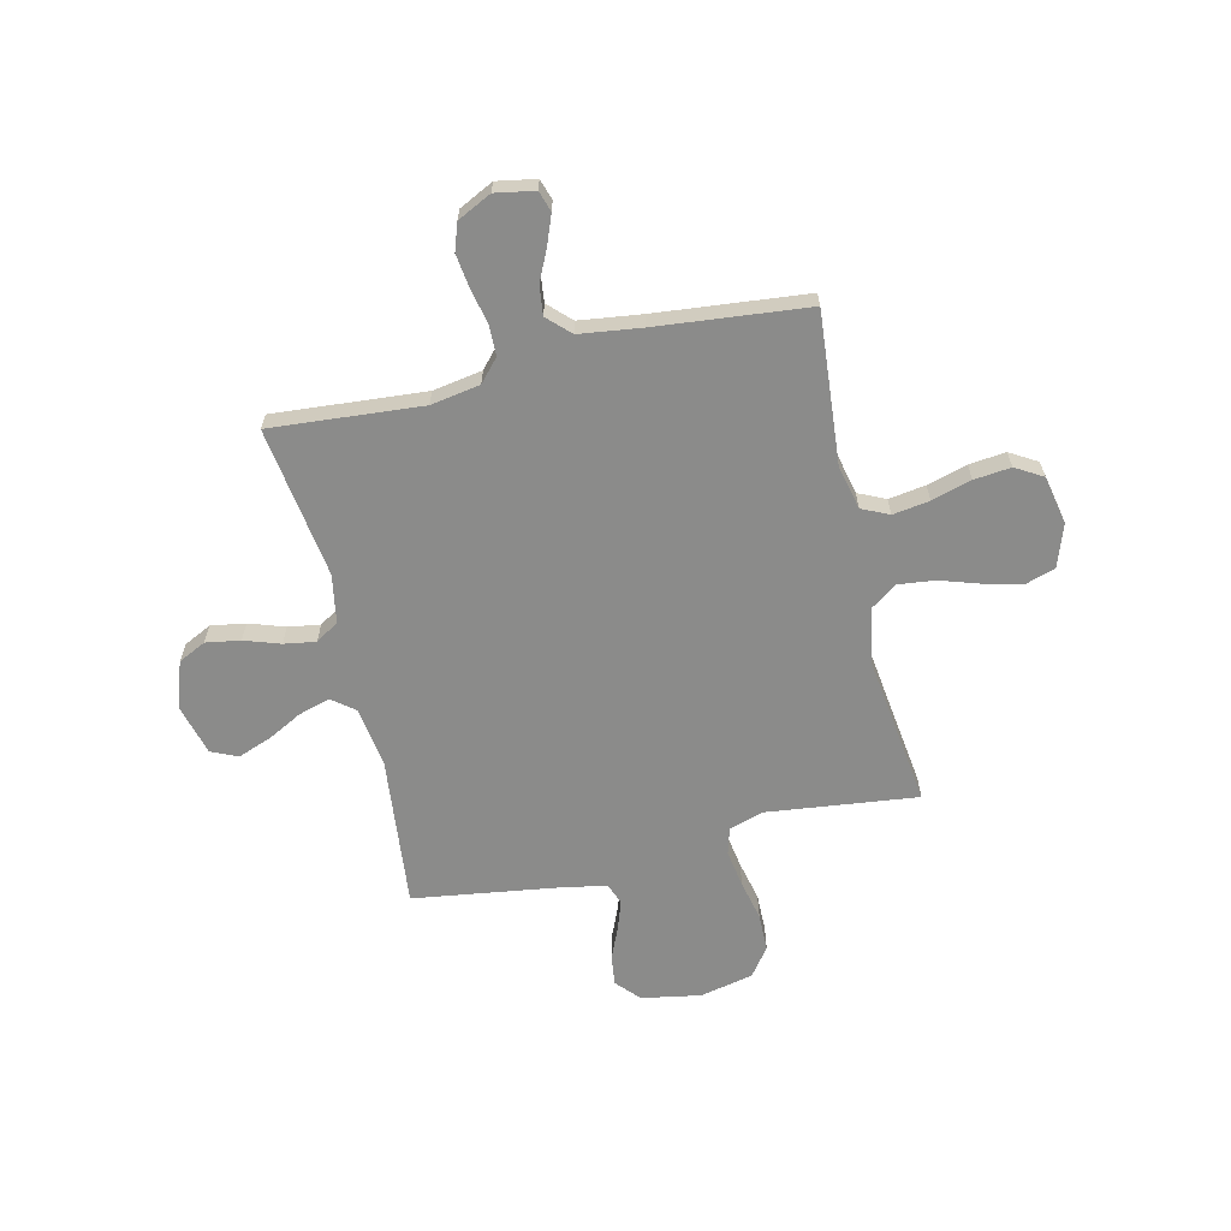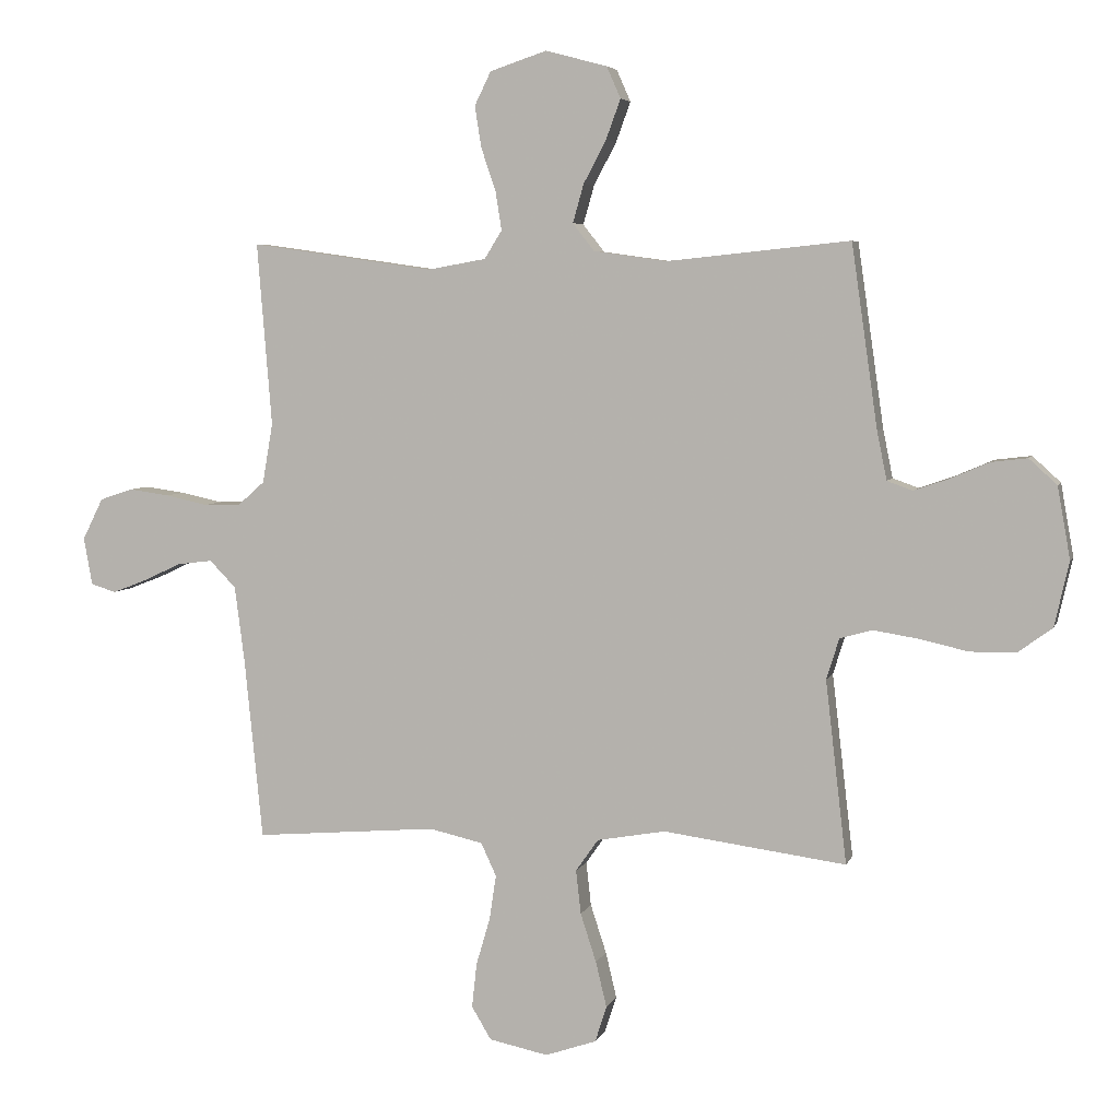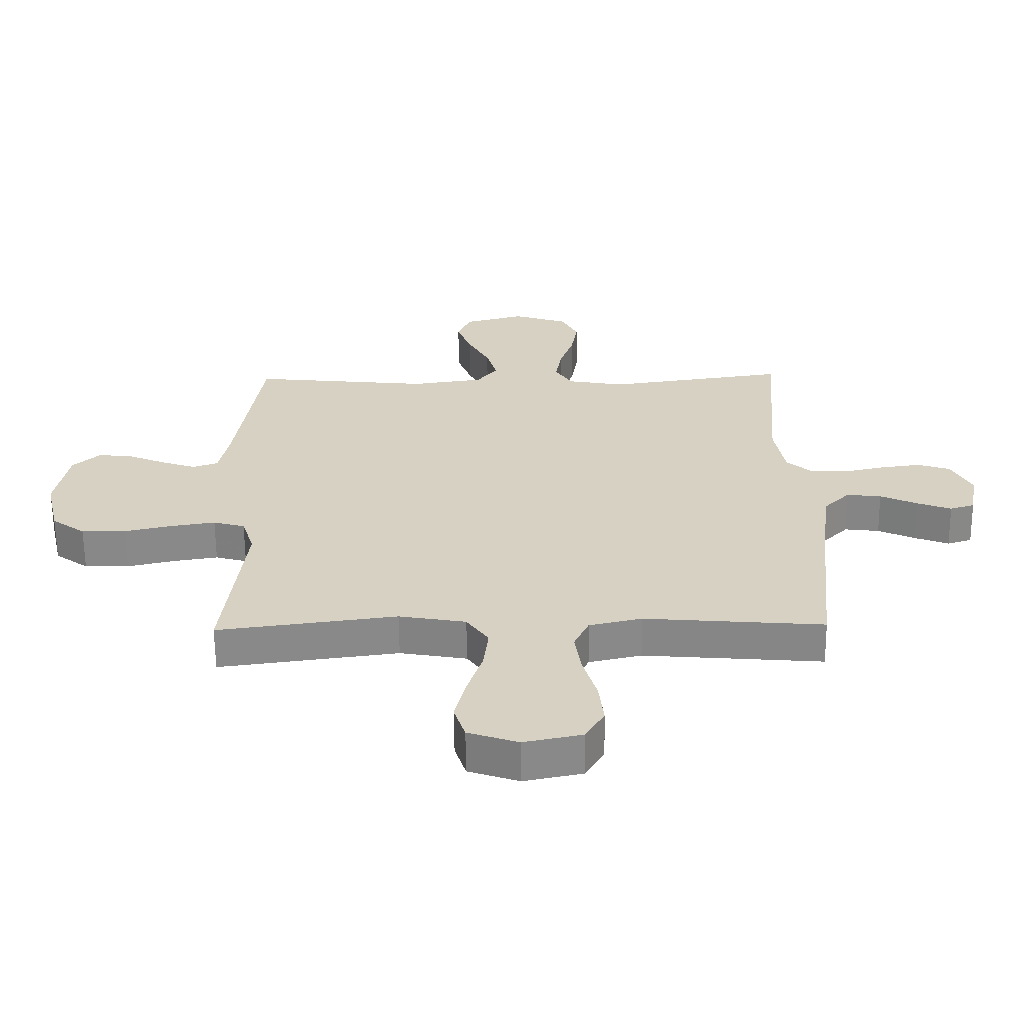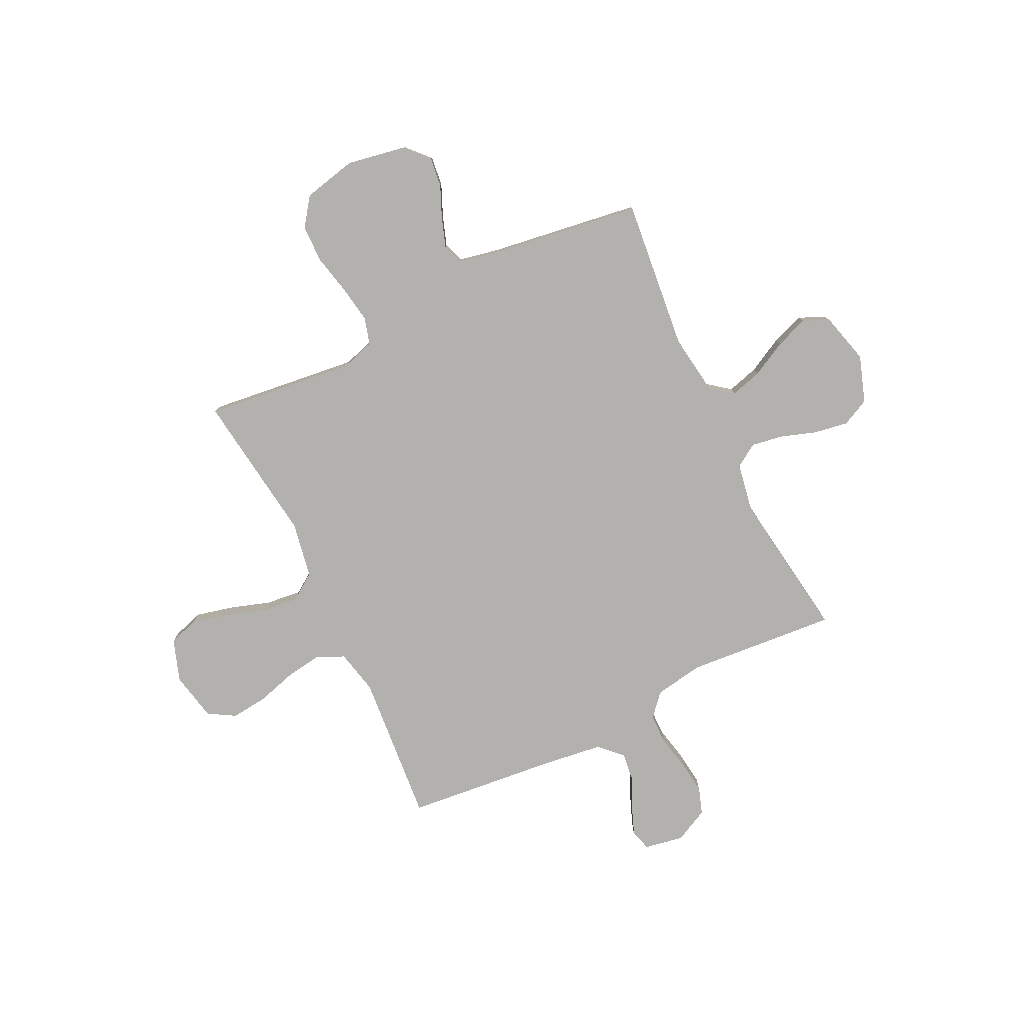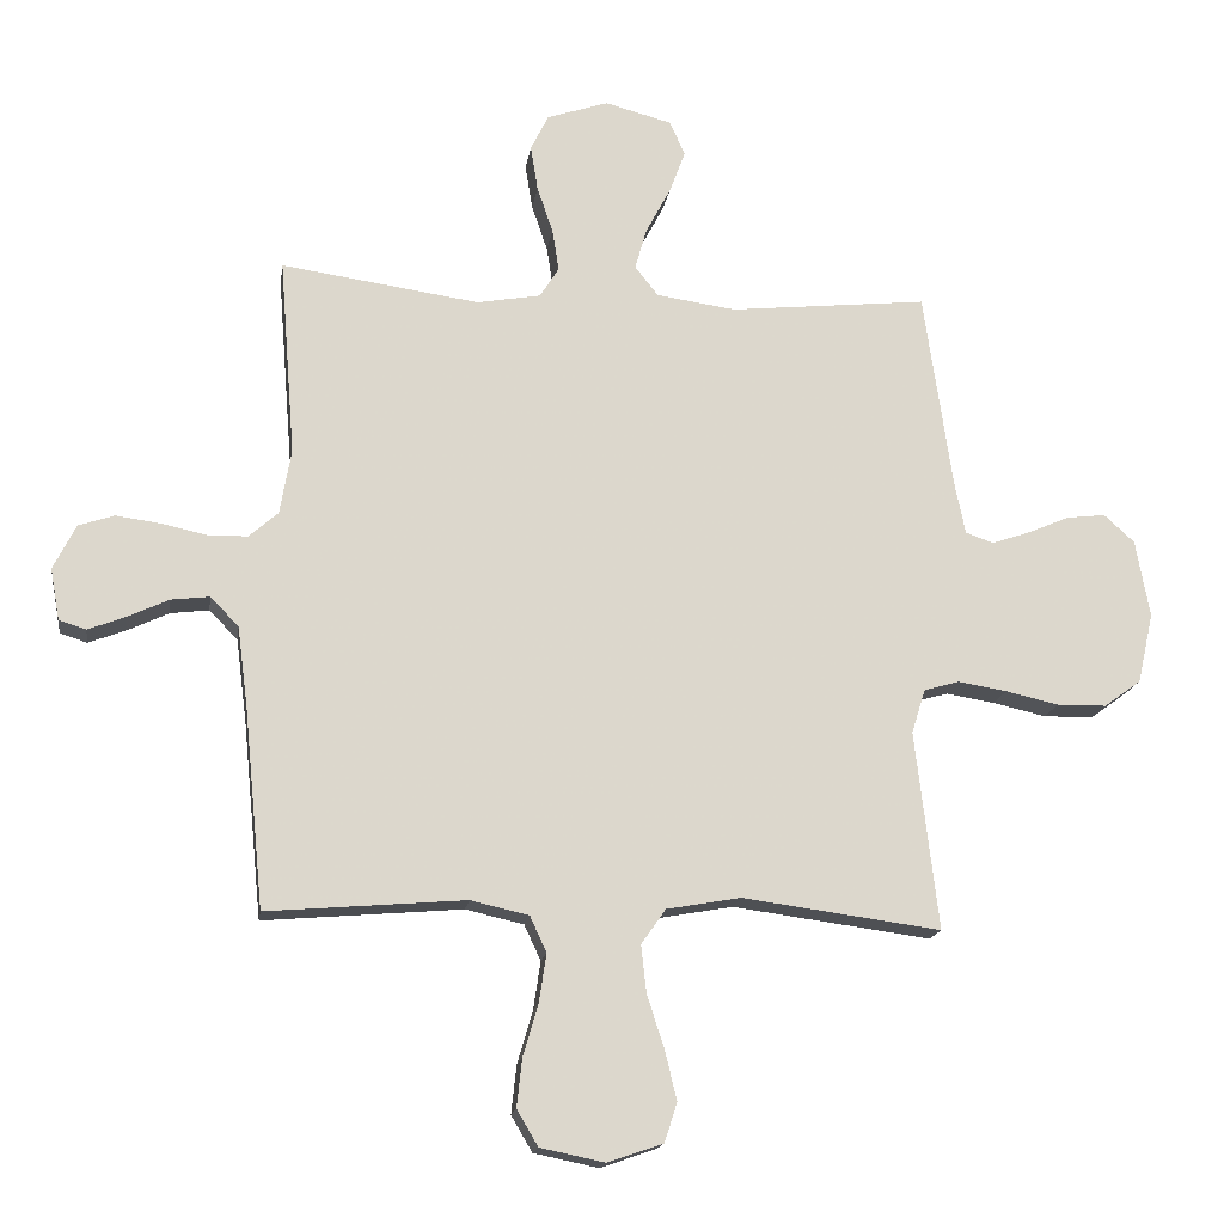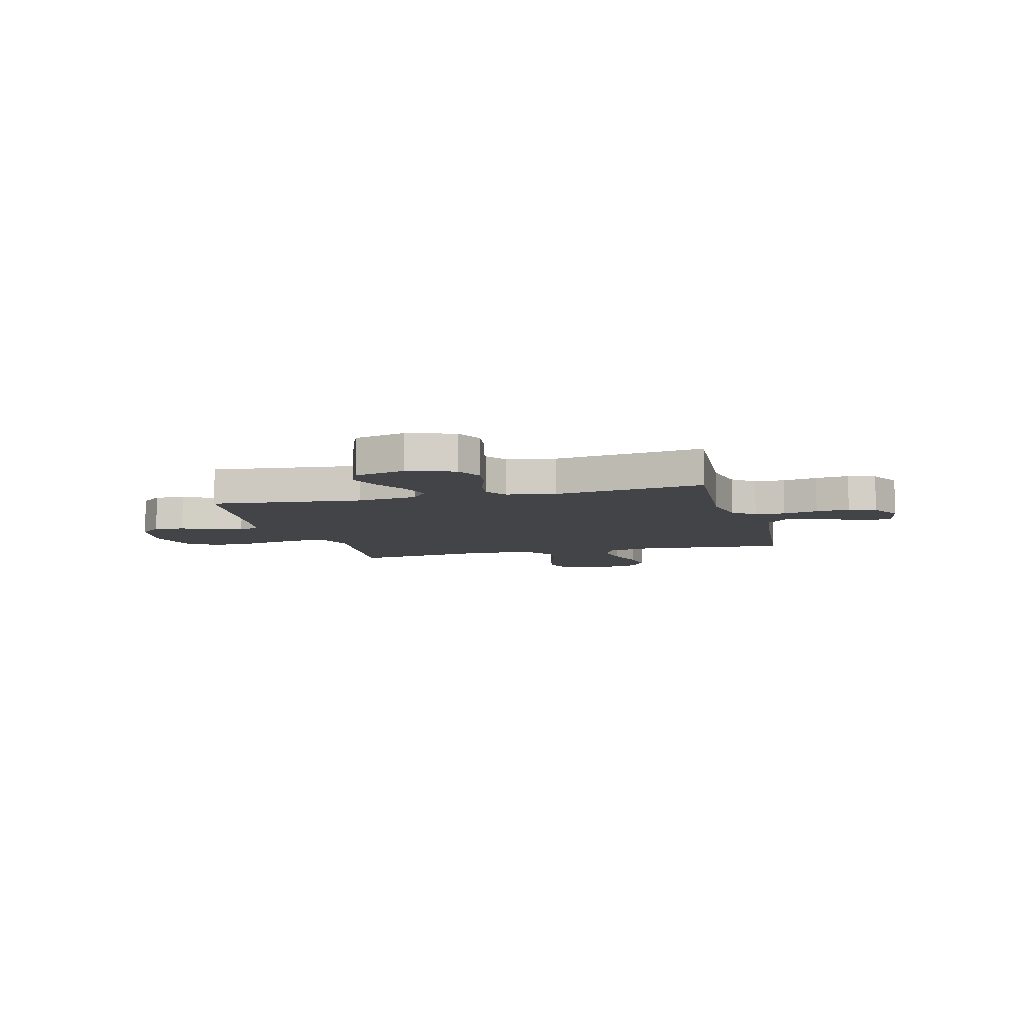
<metadata>
{"format":"obj","ext":"obj","renderer":"f3d","projection":"perspective","resolution":1024,"background":"white","views":[{"elev":-63.7,"azim":103.1,"up":"+Y"},{"elev":5.2,"azim":-165.4,"up":"+Z"},{"elev":-62.8,"azim":0.6,"up":"+Z"},{"elev":-79.2,"azim":-64.2,"up":"+Y"},{"elev":-16.7,"azim":171.7,"up":"+Z"},{"elev":-7.8,"azim":14.7,"up":"+Y"}]}
</metadata>
<code>
v -0.5 0.07 -0.5
v -0.465 0.07 -0.2
v -0.486 0.07 -0.133
v -0.539 0.07 -0.118
v -0.613 0.07 -0.13
v -0.693 0.07 -0.148
v -0.768 0.07 -0.147
v -0.824 0.07 -0.106
v -0.848 0.07 0
v -0.827 0.07 0.118
v -0.781 0.07 0.16
v -0.722 0.07 0.153
v -0.659 0.07 0.126
v -0.601 0.07 0.106
v -0.559 0.07 0.121
v -0.543 0.07 0.2
v -0.5 0.07 0.5
v -0.2 0.07 0.469
v -0.08 0.07 0.486
v -0.045 0.07 0.531
v -0.063 0.07 0.594
v -0.1 0.07 0.664
v -0.124 0.07 0.729
v -0.101 0.07 0.781
v 0 0.07 0.808
v 0.093 0.07 0.777
v 0.12 0.07 0.722
v 0.109 0.07 0.654
v 0.085 0.07 0.583
v 0.075 0.07 0.52
v 0.104 0.07 0.474
v 0.2 0.07 0.457
v 0.5 0.07 0.5
v 0.476 0.07 0.2
v 0.493 0.07 0.102
v 0.537 0.07 0.063
v 0.597 0.07 0.062
v 0.666 0.07 0.077
v 0.733 0.07 0.086
v 0.787 0.07 0.068
v 0.821 0.07 0
v 0.807 0.07 -0.078
v 0.766 0.07 -0.091
v 0.709 0.07 -0.069
v 0.647 0.07 -0.04
v 0.589 0.07 -0.033
v 0.546 0.07 -0.077
v 0.53 0.07 -0.2
v 0.5 0.07 -0.5
v 0.2 0.07 -0.475
v 0.112 0.07 -0.495
v 0.087 0.07 -0.549
v 0.098 0.07 -0.622
v 0.121 0.07 -0.701
v 0.129 0.07 -0.774
v 0.097 0.07 -0.828
v 0 0.07 -0.848
v -0.084 0.07 -0.819
v -0.103 0.07 -0.76
v -0.085 0.07 -0.685
v -0.059 0.07 -0.605
v -0.051 0.07 -0.533
v -0.088 0.07 -0.48
v -0.2 0.07 -0.46
v -0.5 0 -0.5
v -0.465 0 -0.2
v -0.486 0 -0.133
v -0.539 0 -0.118
v -0.613 0 -0.13
v -0.693 0 -0.148
v -0.768 0 -0.147
v -0.824 0 -0.106
v -0.848 0 0
v -0.827 0 0.118
v -0.781 0 0.16
v -0.722 0 0.153
v -0.659 0 0.126
v -0.601 0 0.106
v -0.559 0 0.121
v -0.543 0 0.2
v -0.5 0 0.5
v -0.2 0 0.469
v -0.08 0 0.486
v -0.045 0 0.531
v -0.063 0 0.594
v -0.1 0 0.664
v -0.124 0 0.729
v -0.101 0 0.781
v 0 0 0.808
v 0.093 0 0.777
v 0.12 0 0.722
v 0.109 0 0.654
v 0.085 0 0.583
v 0.075 0 0.52
v 0.104 0 0.474
v 0.2 0 0.457
v 0.5 0 0.5
v 0.476 0 0.2
v 0.493 0 0.102
v 0.537 0 0.063
v 0.597 0 0.062
v 0.666 0 0.077
v 0.733 0 0.086
v 0.787 0 0.068
v 0.821 0 0
v 0.807 0 -0.078
v 0.766 0 -0.091
v 0.709 0 -0.069
v 0.647 0 -0.04
v 0.589 0 -0.033
v 0.546 0 -0.077
v 0.53 0 -0.2
v 0.5 0 -0.5
v 0.2 0 -0.475
v 0.112 0 -0.495
v 0.087 0 -0.549
v 0.098 0 -0.622
v 0.121 0 -0.701
v 0.129 0 -0.774
v 0.097 0 -0.828
v 0 0 -0.848
v -0.084 0 -0.819
v -0.103 0 -0.76
v -0.085 0 -0.685
v -0.059 0 -0.605
v -0.051 0 -0.533
v -0.088 0 -0.48
v -0.2 0 -0.46
f 58 59 60 61
f 56 57 58 61
f 56 61 62
f 53 54 55 56
f 52 53 56 62
f 51 52 62 63
f 48 49 50
f 47 48 50 51
f 46 47 51 63
f 42 43 44 45
f 40 41 42 45
f 40 45 46
f 37 38 39 40
f 37 40 46
f 36 37 46 63
f 32 33 34
f 31 32 34 35
f 26 27 28 29
f 26 29 30
f 25 26 30
f 24 25 30
f 21 22 23 24
f 20 21 24 30
f 19 20 30 31
f 16 17 18
f 15 16 18 19
f 10 11 12 13
f 10 13 14
f 9 10 14
f 8 9 14 15
f 5 6 7 8
f 4 5 8 15
f 64 1 2
f 64 2 3
f 35 36 63 64
f 35 64 3
f 15 19 31 35
f 3 4 15 35
f 125 124 123 122
f 125 122 121 120
f 126 125 120
f 120 119 118 117
f 126 120 117 116
f 127 126 116 115
f 114 113 112
f 115 114 112 111
f 127 115 111 110
f 109 108 107 106
f 109 106 105 104
f 110 109 104
f 104 103 102 101
f 110 104 101
f 127 110 101 100
f 98 97 96
f 99 98 96 95
f 93 92 91 90
f 94 93 90
f 94 90 89
f 94 89 88
f 88 87 86 85
f 94 88 85 84
f 95 94 84 83
f 82 81 80
f 83 82 80 79
f 77 76 75 74
f 78 77 74
f 78 74 73
f 79 78 73 72
f 72 71 70 69
f 79 72 69 68
f 66 65 128
f 67 66 128
f 128 127 100 99
f 67 128 99
f 99 95 83 79
f 99 79 68 67
f 1 65 66 2
f 2 66 67 3
f 3 67 68 4
f 4 68 69 5
f 5 69 70 6
f 6 70 71 7
f 7 71 72 8
f 8 72 73 9
f 9 73 74 10
f 10 74 75 11
f 11 75 76 12
f 12 76 77 13
f 13 77 78 14
f 14 78 79 15
f 15 79 80 16
f 16 80 81 17
f 17 81 82 18
f 18 82 83 19
f 19 83 84 20
f 20 84 85 21
f 21 85 86 22
f 22 86 87 23
f 23 87 88 24
f 24 88 89 25
f 25 89 90 26
f 26 90 91 27
f 27 91 92 28
f 28 92 93 29
f 29 93 94 30
f 30 94 95 31
f 31 95 96 32
f 32 96 97 33
f 33 97 98 34
f 34 98 99 35
f 35 99 100 36
f 36 100 101 37
f 37 101 102 38
f 38 102 103 39
f 39 103 104 40
f 40 104 105 41
f 41 105 106 42
f 42 106 107 43
f 43 107 108 44
f 44 108 109 45
f 45 109 110 46
f 46 110 111 47
f 47 111 112 48
f 48 112 113 49
f 49 113 114 50
f 50 114 115 51
f 51 115 116 52
f 52 116 117 53
f 53 117 118 54
f 54 118 119 55
f 55 119 120 56
f 56 120 121 57
f 57 121 122 58
f 58 122 123 59
f 59 123 124 60
f 60 124 125 61
f 61 125 126 62
f 62 126 127 63
f 63 127 128 64
f 64 128 65 1

</code>
